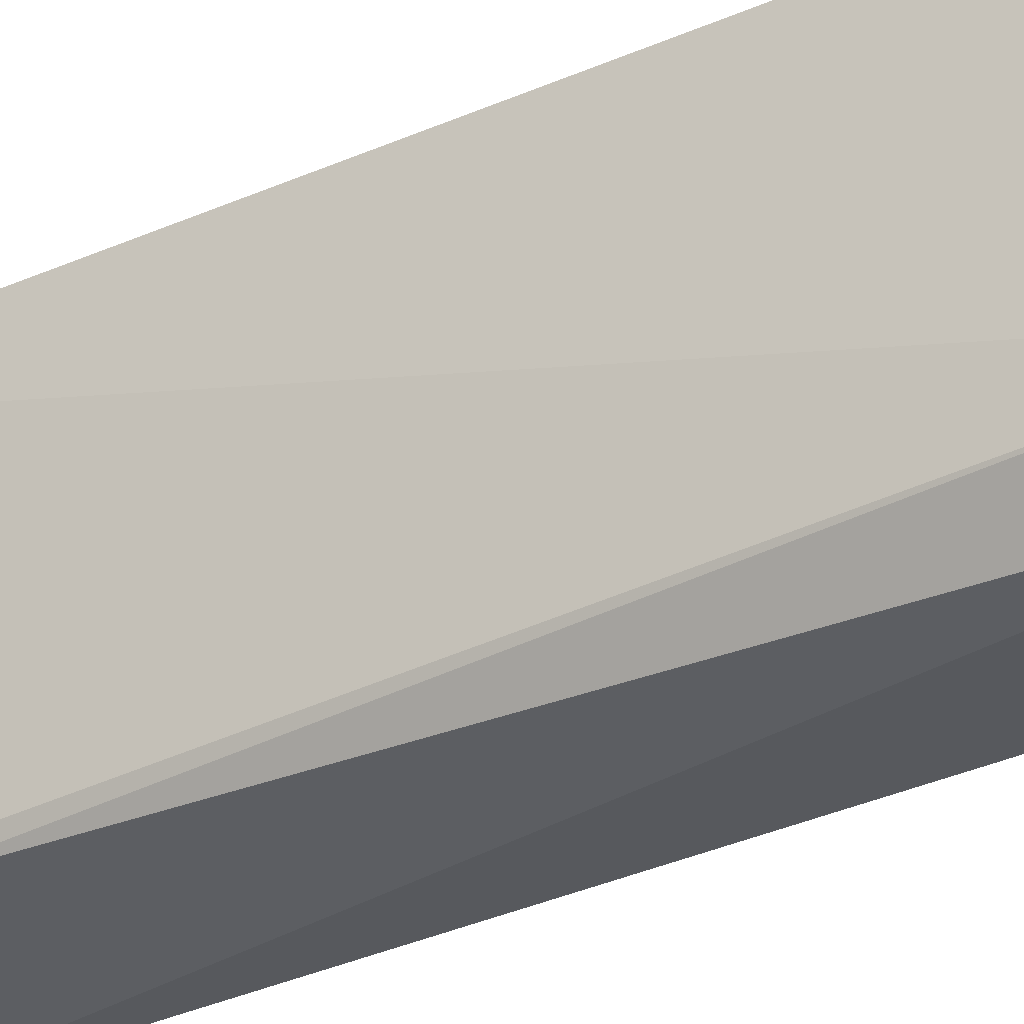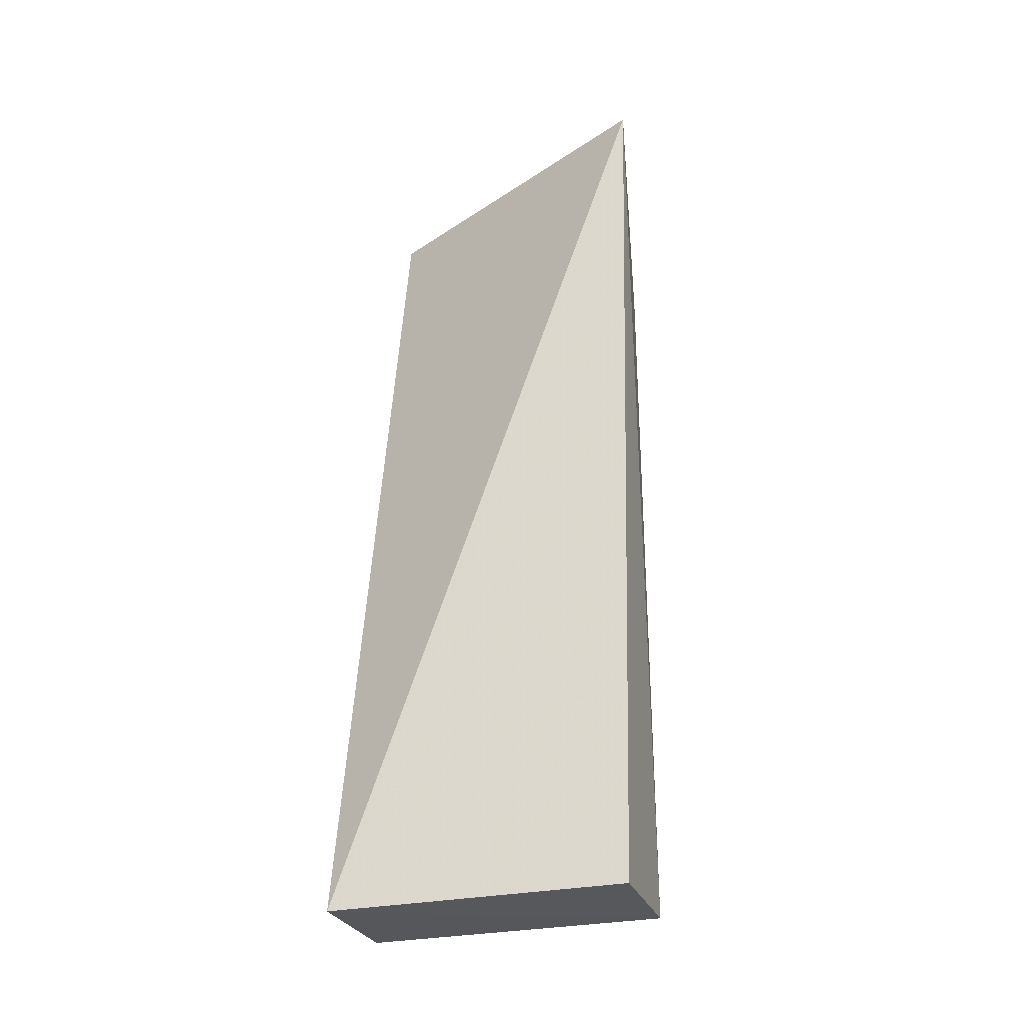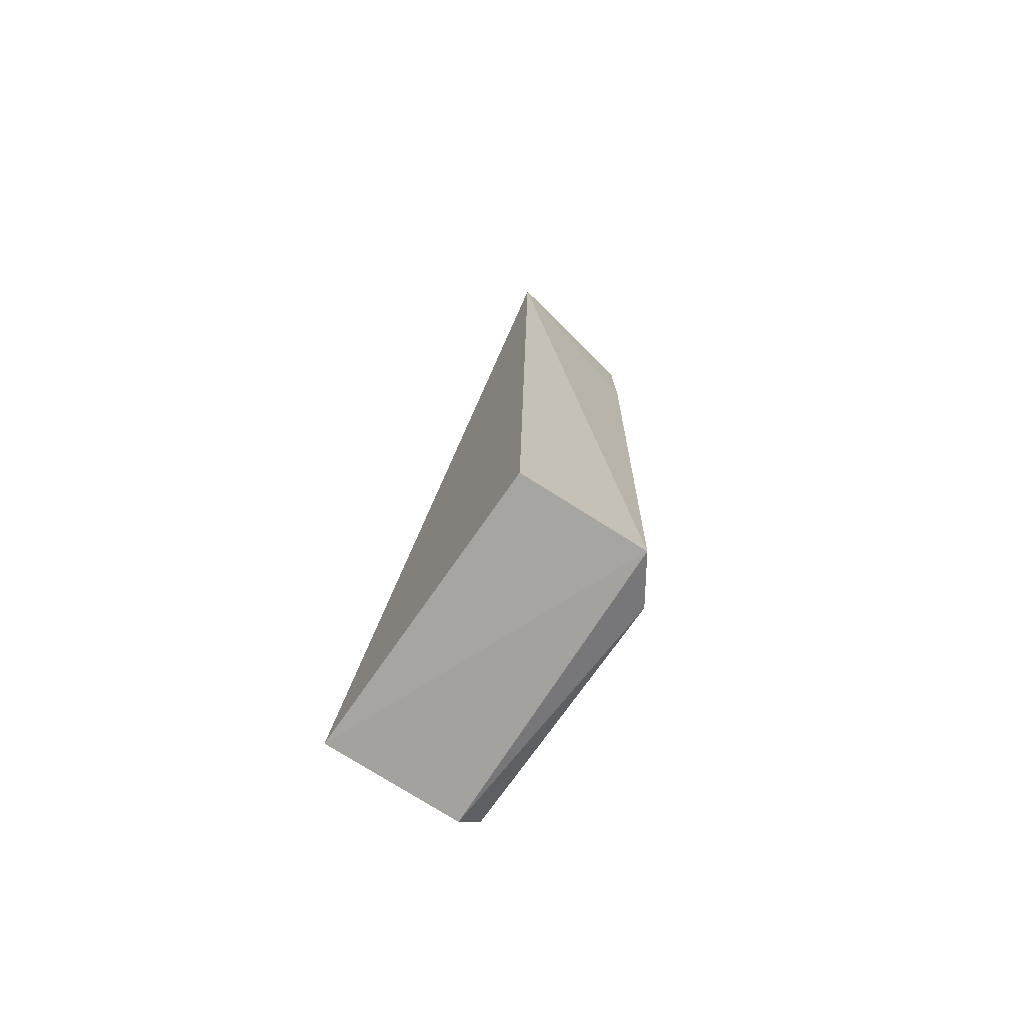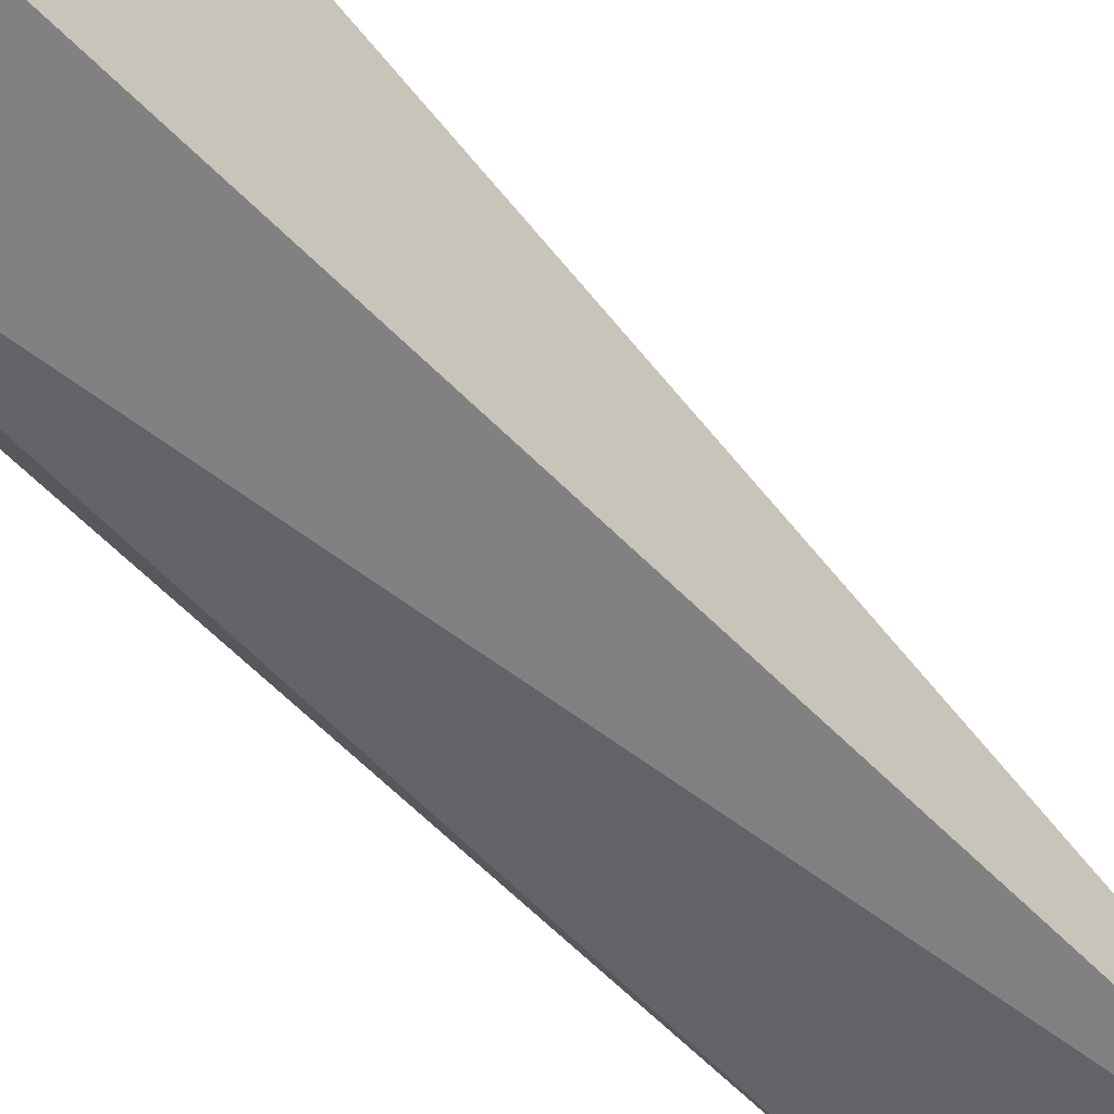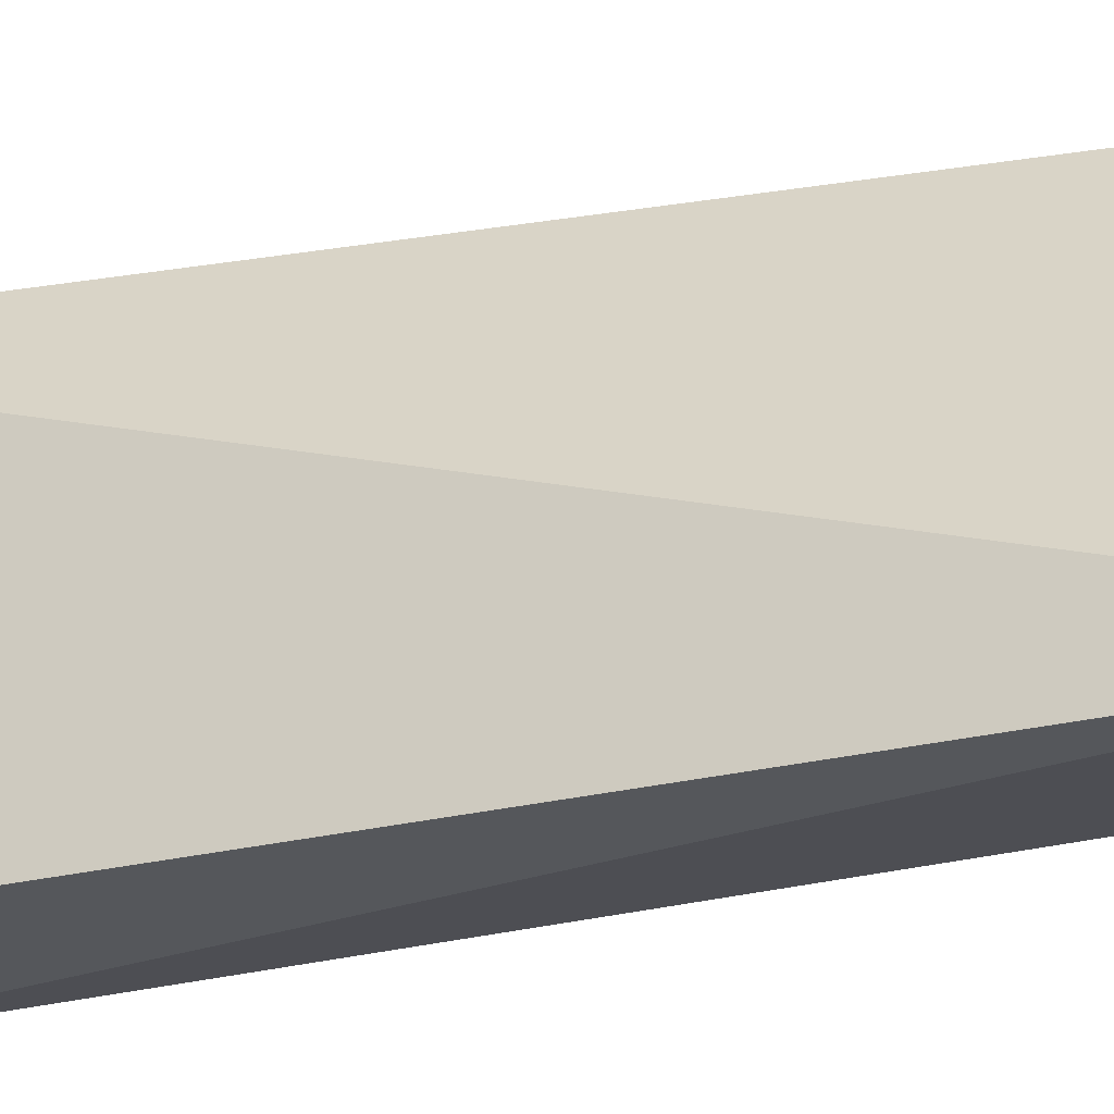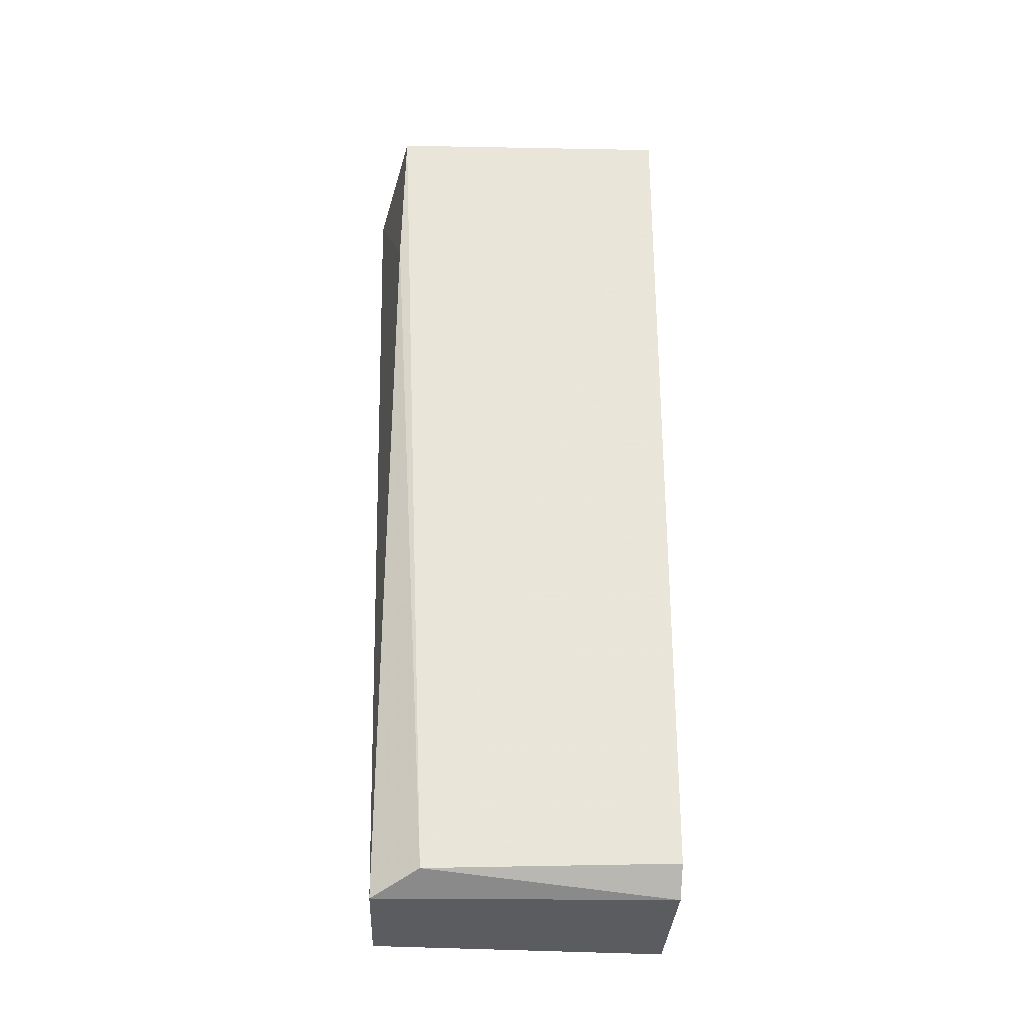
<metadata>
{"format":"obj","ext":"obj","renderer":"f3d","projection":"perspective","resolution":1024,"background":"white","views":[{"elev":-30.4,"azim":123.2,"up":"+Y"},{"elev":-30.8,"azim":-75.0,"up":"+Z"},{"elev":-74.9,"azim":-35.1,"up":"+Z"},{"elev":-57.8,"azim":-136.0,"up":"+Y"},{"elev":-25.5,"azim":-64.9,"up":"+Y"},{"elev":-31.1,"azim":85.6,"up":"+Z"}]}
</metadata>
<code>
v 0.042 -0.01054 0.03913
v 0.04138 -0.02271 0.03914
v 0.04149 -0.02105 0.001294
v 0.03481 -0.01055 0.0001331
v 0.03478 -0.02384 0.03911
v 0.04157 -0.01063 0.001736
v 0.04013 -0.02298 0.000471
v 0.04123 -0.02285 0.0324
v 0.03479 -0.02278 0.0002137
v 0.04061 -0.01063 0.0005614
f 1 2 3
f 5 2 1
f 5 1 4
f 6 1 3
f 6 4 1
f 8 7 3
f 8 3 2
f 8 2 5
f 8 5 7
f 9 7 5
f 9 5 4
f 9 4 7
f 10 6 3
f 10 3 7
f 10 7 4
f 10 4 6

</code>
